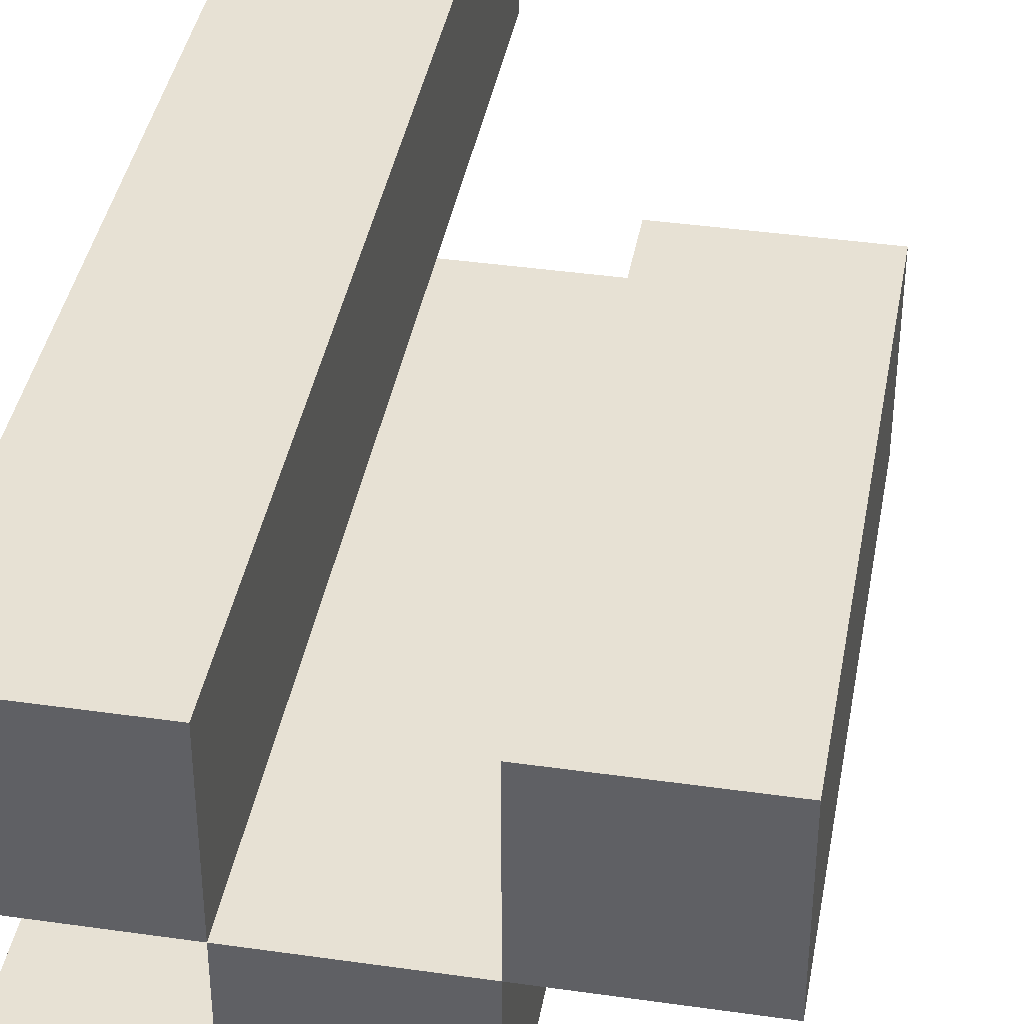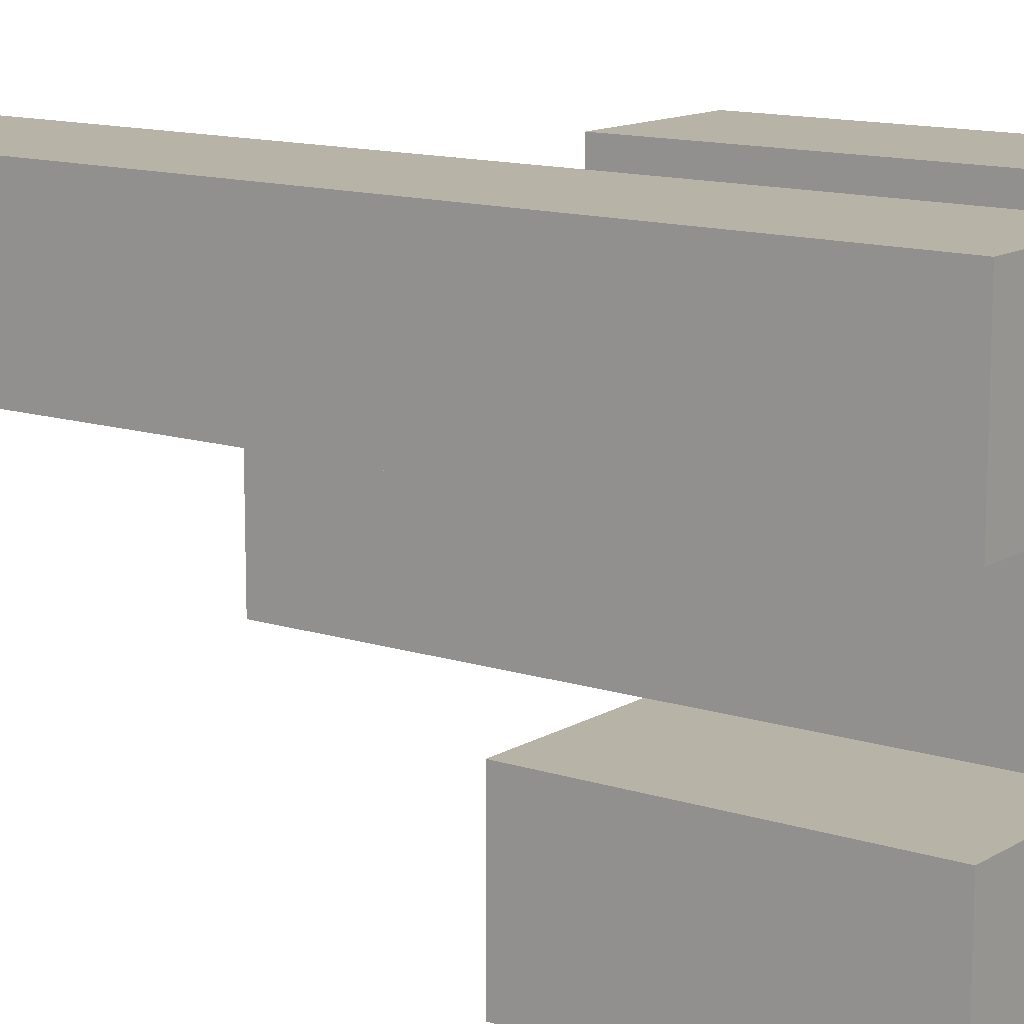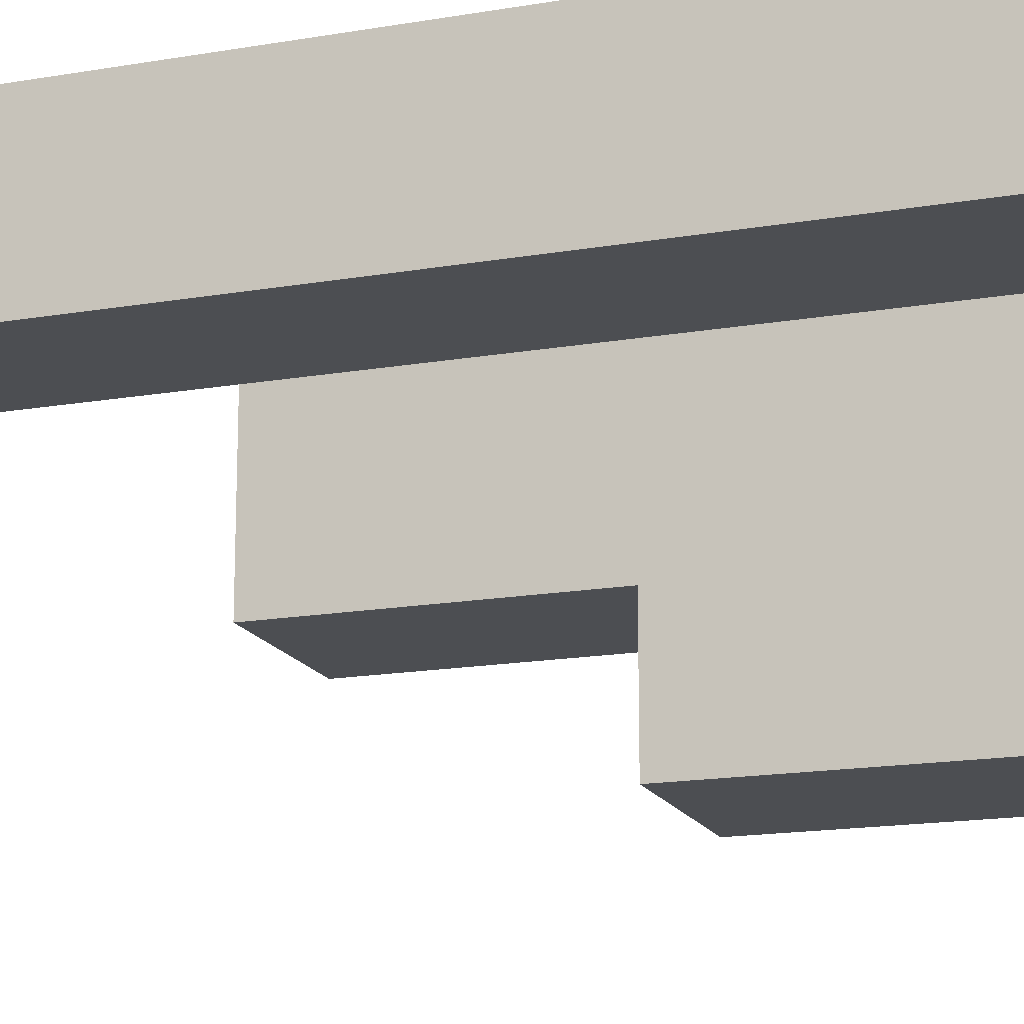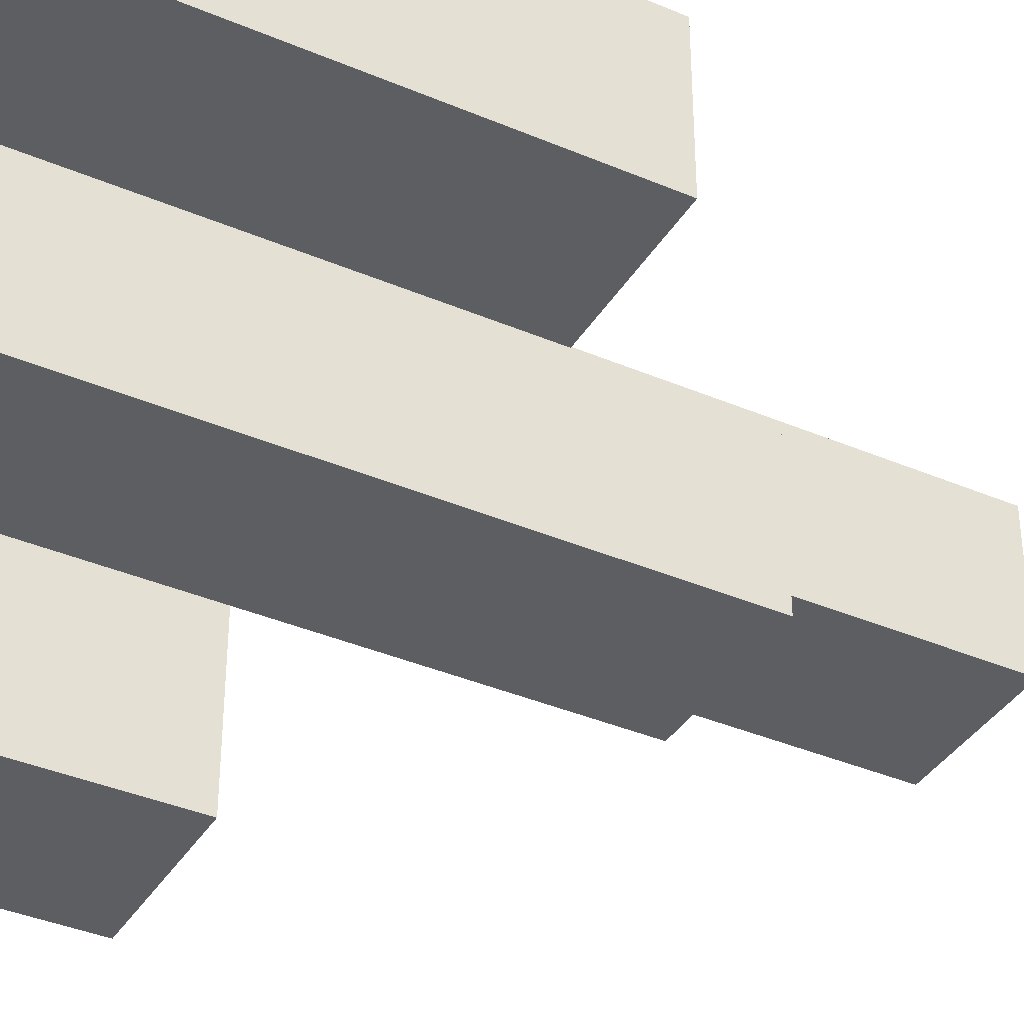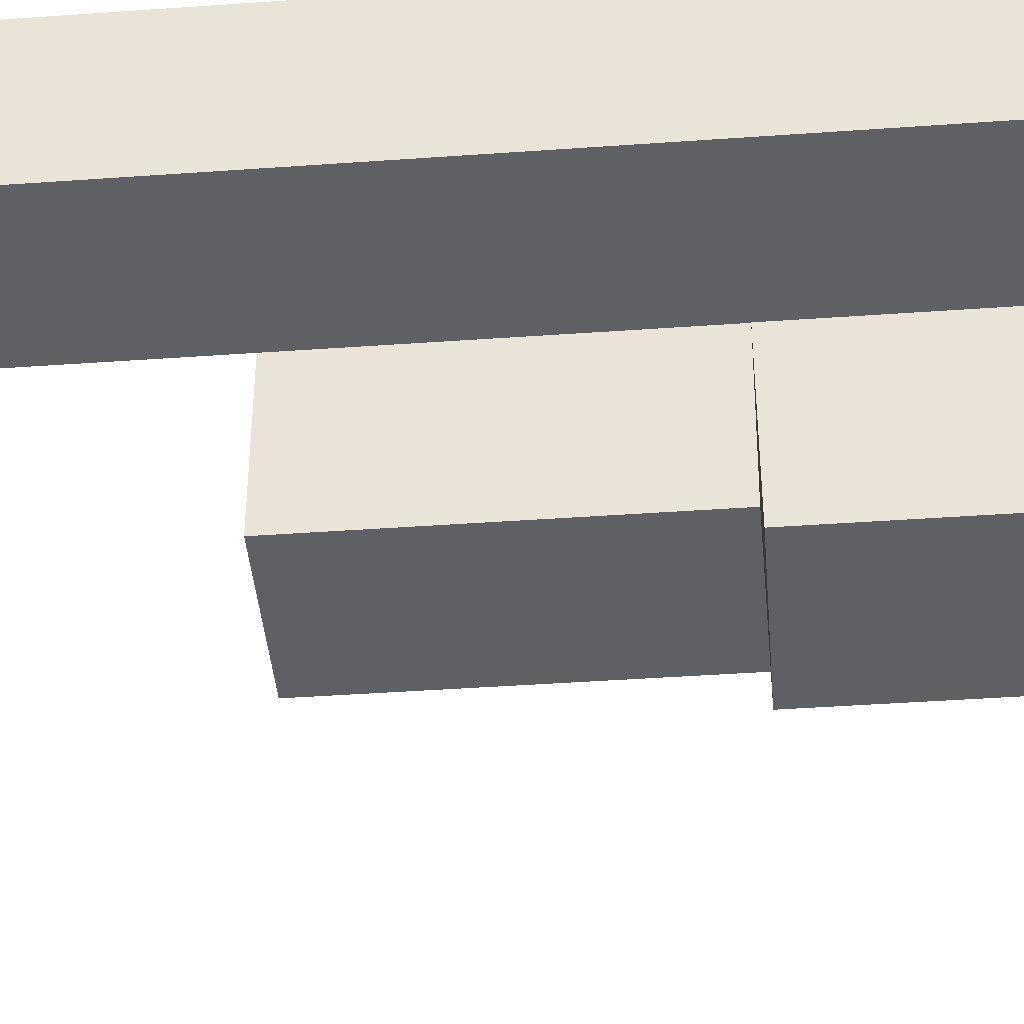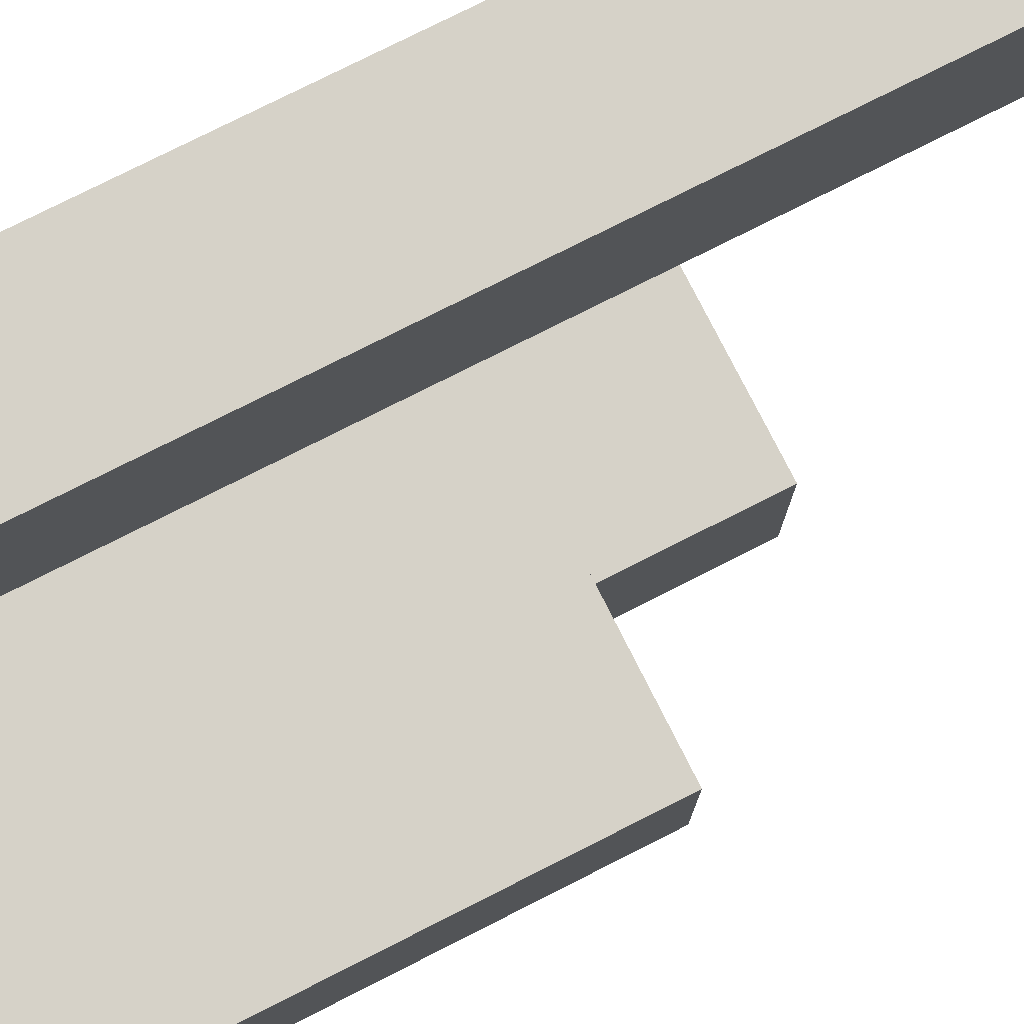
<metadata>
{"format":"obj","ext":"obj","renderer":"f3d","projection":"perspective","resolution":1024,"background":"white","views":[{"elev":39.5,"azim":10.1,"up":"+Z"},{"elev":12.8,"azim":-53.3,"up":"+Z"},{"elev":-16.5,"azim":-70.5,"up":"+Z"},{"elev":-38.1,"azim":61.6,"up":"+Z"},{"elev":-42.1,"azim":-85.1,"up":"+Z"},{"elev":77.6,"azim":63.2,"up":"+Z"}]}
</metadata>
<code>
o
v 24.9 0.9 10
v 24.9 0.9 9.9
v 24.9 0.9 9.8
v 24.9 0.9 9.7
v 24.9 1.1 9.8
v 24.9 1.1 9.7
v 24.9 1.5 10
v 24.9 1.5 9.9
v 25 0.9 9.9
v 25 0.9 9.8
v 25 1.1 9.8
v 25 1.3 9.9
v 25 1.3 9.8
v 25.1 0.9 10
v 25.1 0.9 9.9
v 25.1 1.2 10
v 25.1 1.2 9.9
v 25 0.9 10
v 25 0.9 9.9
v 25 0.9 9.8
v 25 0.9 9.7
v 25 1.1 9.8
v 25 1.1 9.7
v 25 1.3 9.9
v 25 1.5 10
v 25 1.5 9.9
v 25.1 0.9 9.9
v 25.1 0.9 9.8
v 25.1 1.2 9.9
v 25.1 1.3 9.9
v 25.1 1.3 9.8
v 25.2 0.9 10
v 25.2 0.9 9.9
v 25.2 1.2 10
v 25.2 1.2 9.9
v 24.9 0.9 10
v 24.9 1.5 10
v 25 0.9 10
v 25 1.5 10
v 25.1 0.9 10
v 25.1 1.2 10
v 25.2 0.9 10
v 25.2 1.2 10
v 25 0.9 9.9
v 25 1.3 9.9
v 25.1 0.9 9.9
v 25.1 1.2 9.9
v 25.1 1.3 9.9
v 24.9 0.9 9.8
v 24.9 1.1 9.8
v 25 0.9 9.8
v 25 1.1 9.8
v 24.9 0.9 9.9
v 24.9 1.5 9.9
v 25 0.9 9.9
v 25 1.3 9.9
v 25 1.5 9.9
v 25.1 0.9 9.9
v 25.1 1.2 9.9
v 25.2 0.9 9.9
v 25.2 1.2 9.9
v 25 0.9 9.8
v 25 1.1 9.8
v 25 1.3 9.8
v 25.1 0.9 9.8
v 25.1 1.3 9.8
v 24.9 0.9 9.7
v 24.9 1.1 9.7
v 25 0.9 9.7
v 25 1.1 9.7
v 24.9 0.9 10
v 25 0.9 10
v 25.1 0.9 10
v 25.2 0.9 10
v 24.9 0.9 9.9
v 25 0.9 9.9
v 25.1 0.9 9.9
v 25.2 0.9 9.9
v 24.9 0.9 9.8
v 25 0.9 9.8
v 25.1 0.9 9.8
v 24.9 0.9 9.7
v 25 0.9 9.7
v 24.9 1.1 9.8
v 25 1.1 9.8
v 24.9 1.1 9.7
v 25 1.1 9.7
v 25.1 1.2 10
v 25.2 1.2 10
v 25.1 1.2 9.9
v 25.2 1.2 9.9
v 25 1.3 9.9
v 25.1 1.3 9.9
v 25 1.3 9.8
v 25.1 1.3 9.8
v 24.9 1.5 10
v 25 1.5 10
v 24.9 1.5 9.9
v 25 1.5 9.9
f 5 4 3
f 6 4 5
f 7 2 1
f 8 2 7
f 11 10 9
f 12 11 9
f 13 11 12
f 16 15 14
f 17 15 16
f 20 21 22
f 22 21 23
f 18 19 24
f 18 24 25
f 25 24 26
f 27 28 29
f 29 28 30
f 30 28 31
f 32 33 34
f 34 33 35
f 38 37 36
f 39 37 38
f 42 41 40
f 43 41 42
f 46 45 44
f 47 45 46
f 48 45 47
f 51 50 49
f 52 50 51
f 53 54 55
f 55 54 56
f 56 54 57
f 58 59 60
f 60 59 61
f 62 63 65
f 63 64 65
f 65 64 66
f 67 68 69
f 69 68 70
f 75 72 71
f 76 72 75
f 77 74 73
f 78 74 77
f 80 77 76
f 81 77 80
f 82 80 79
f 83 80 82
f 84 85 86
f 86 85 87
f 88 89 90
f 90 89 91
f 92 93 94
f 94 93 95
f 96 97 98
f 98 97 99

</code>
